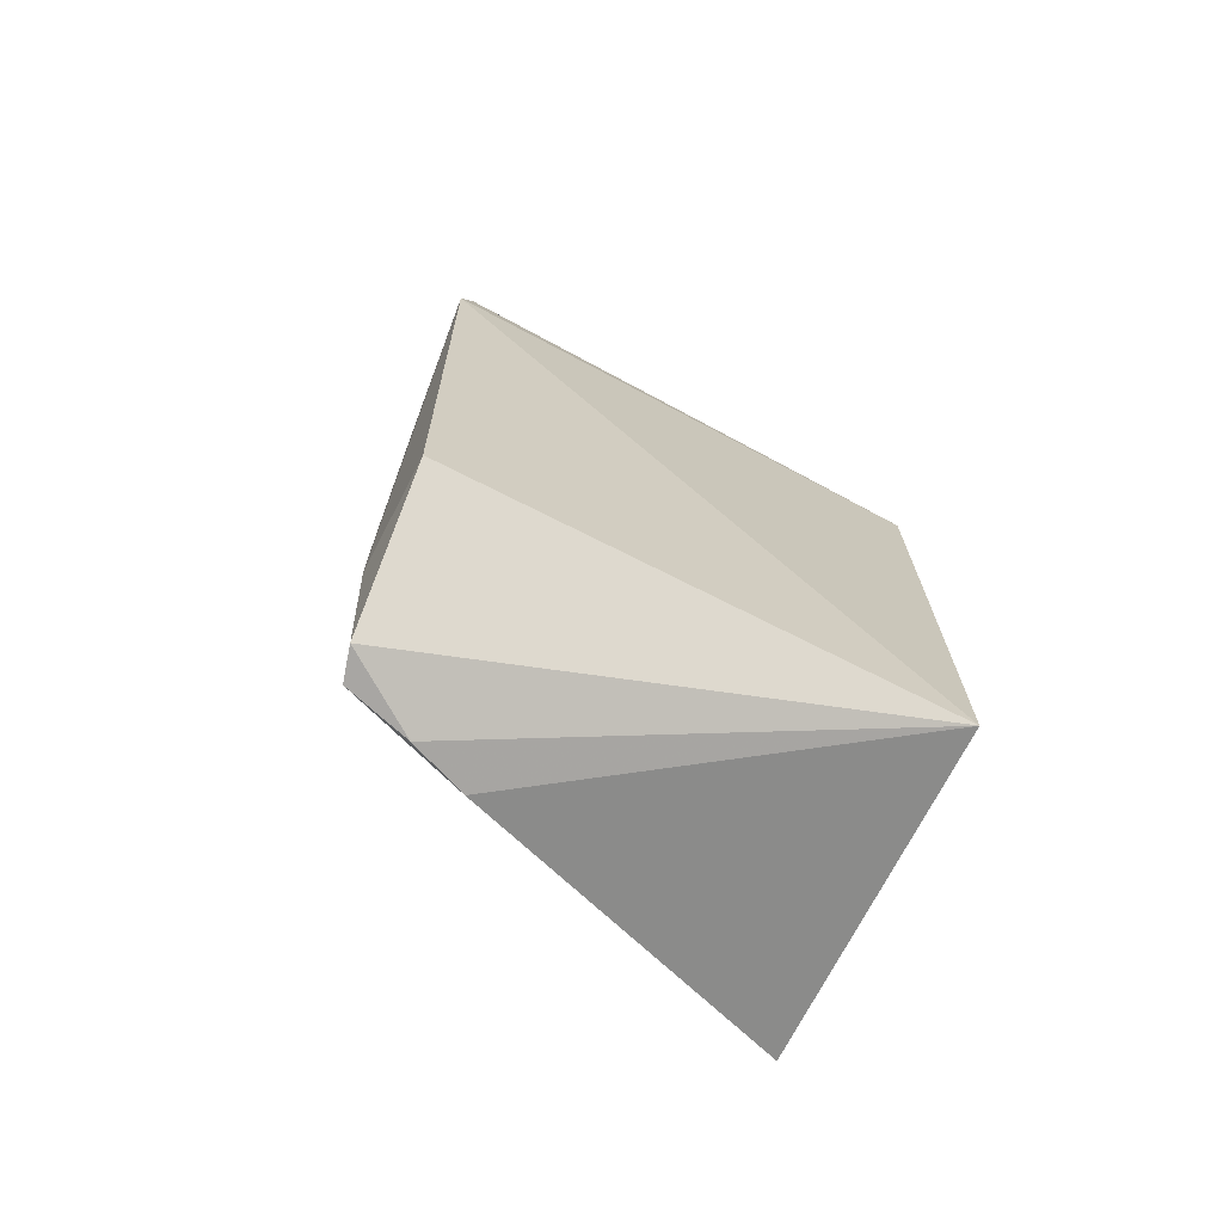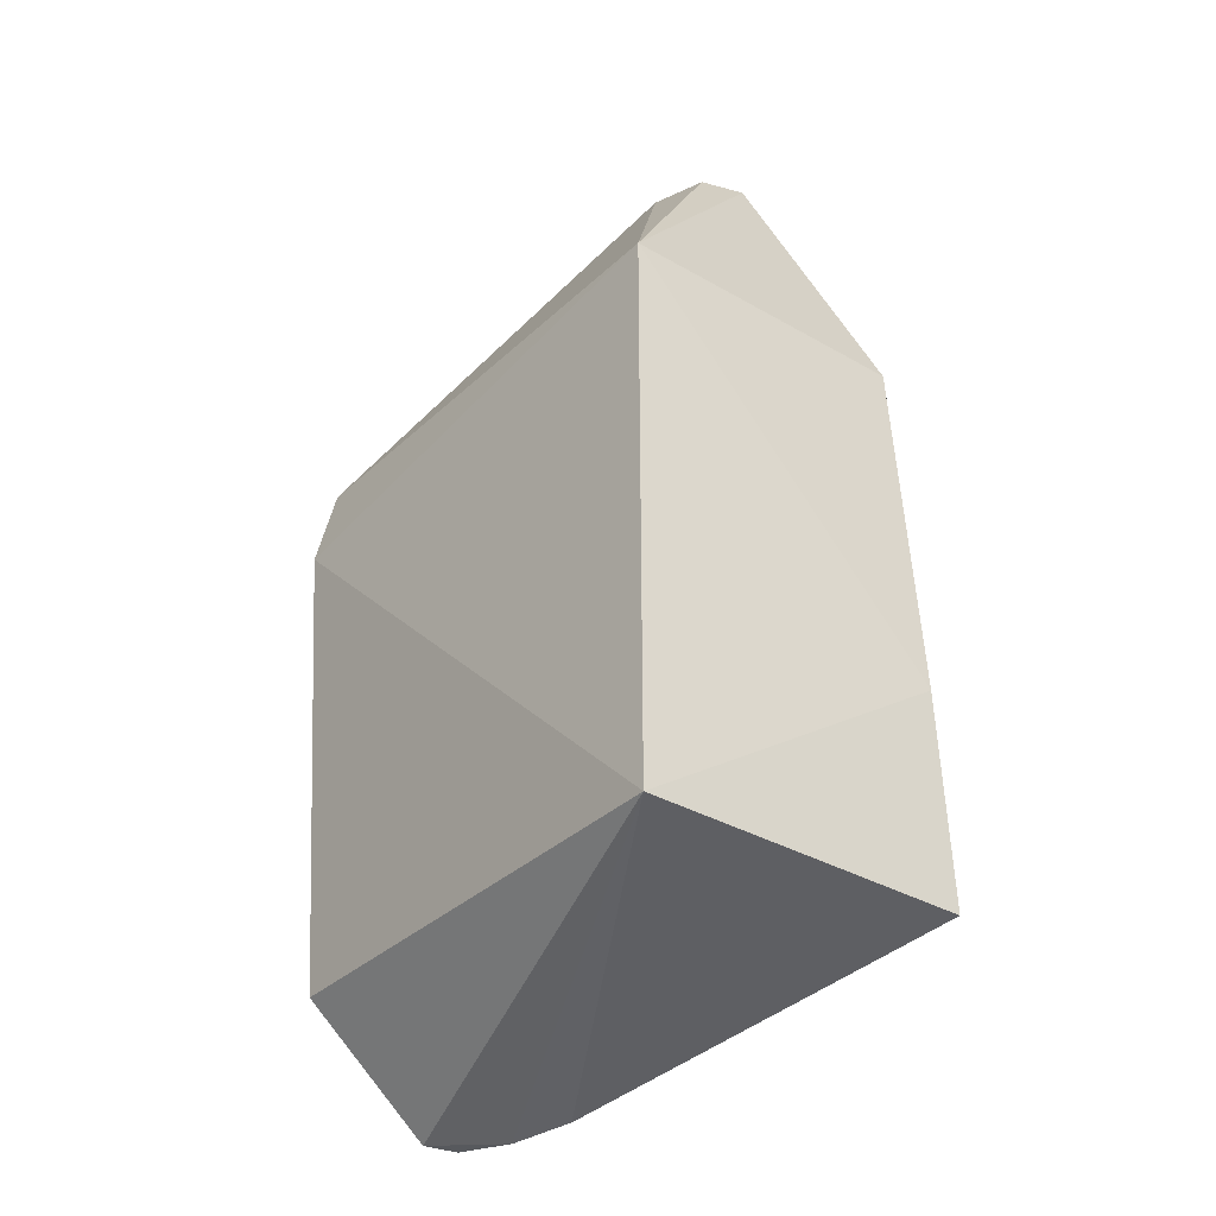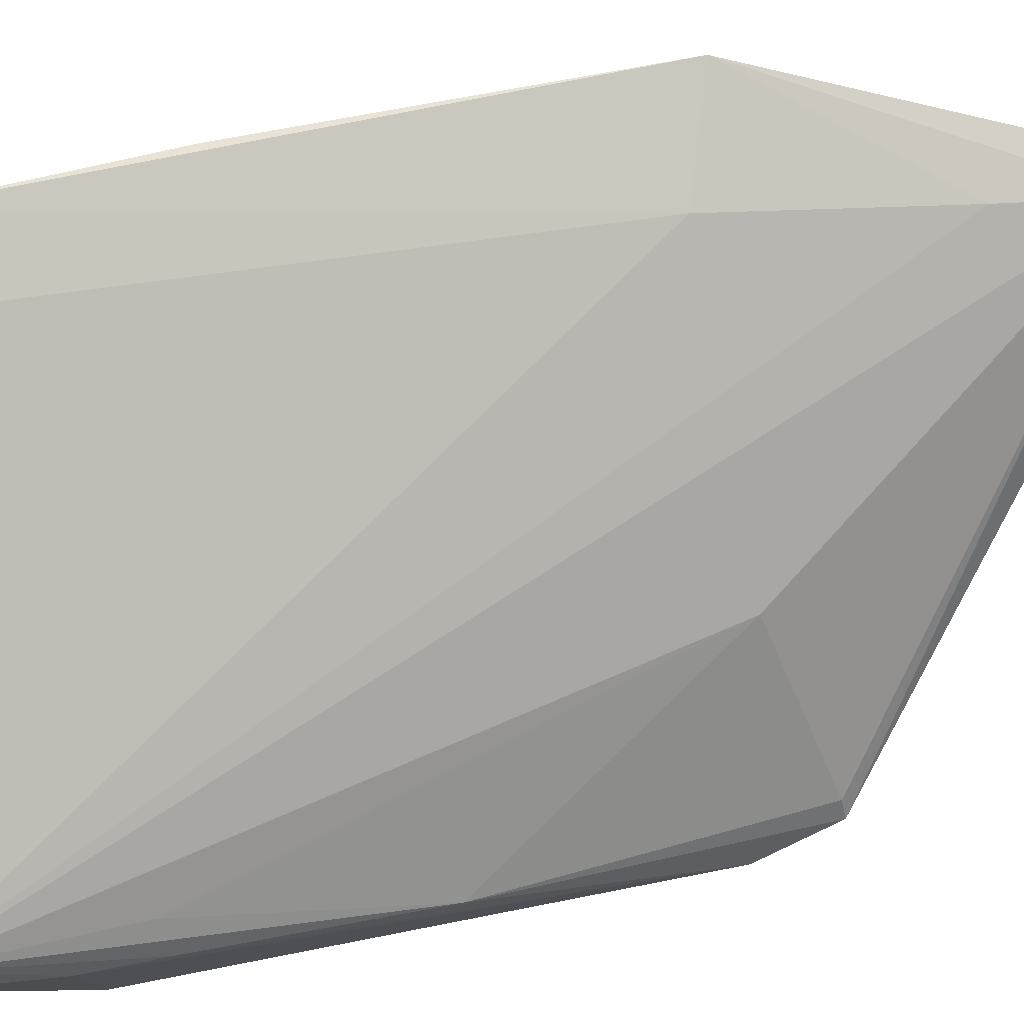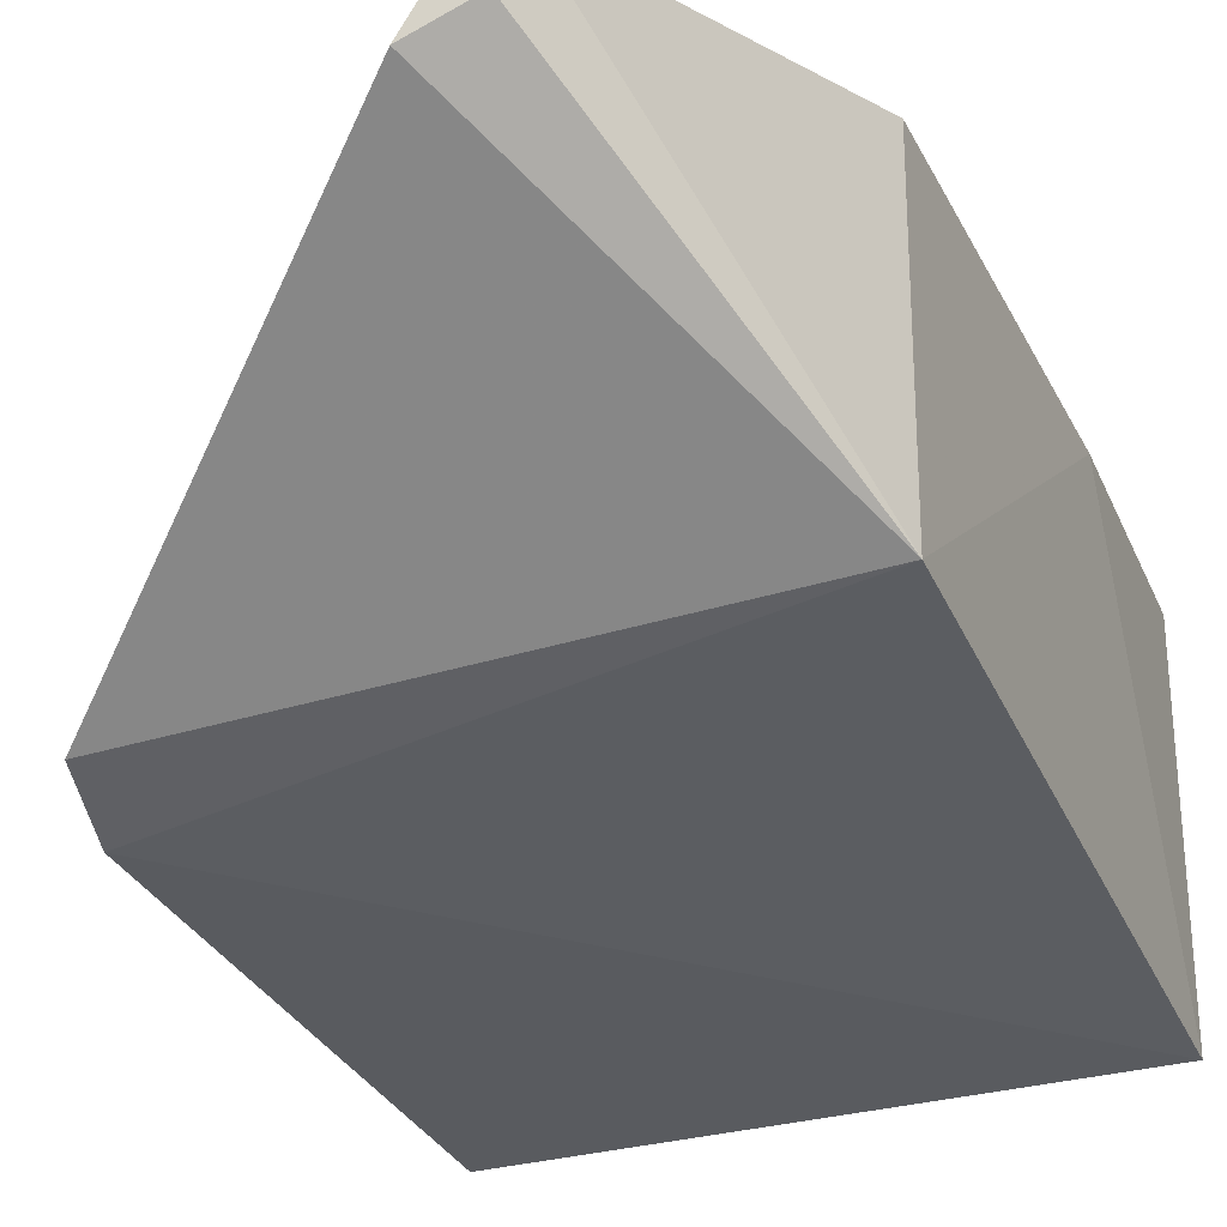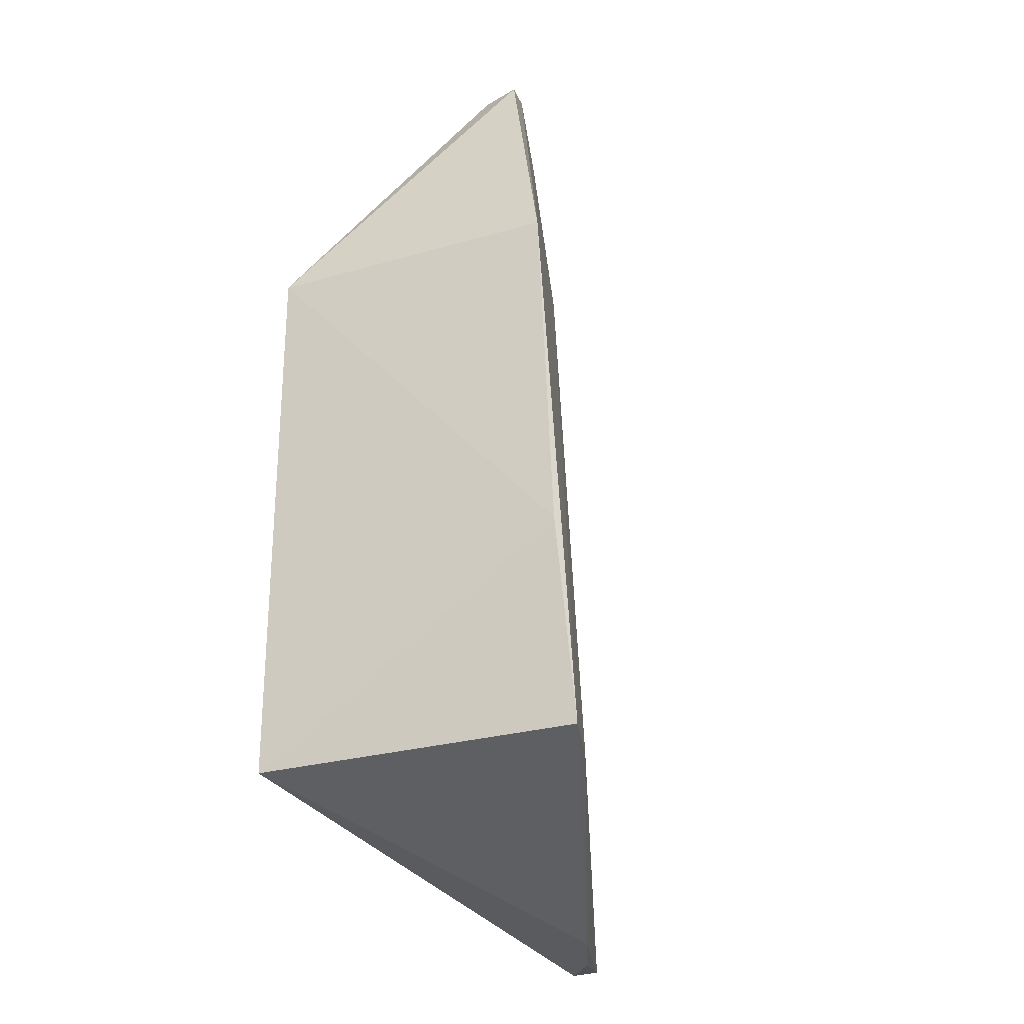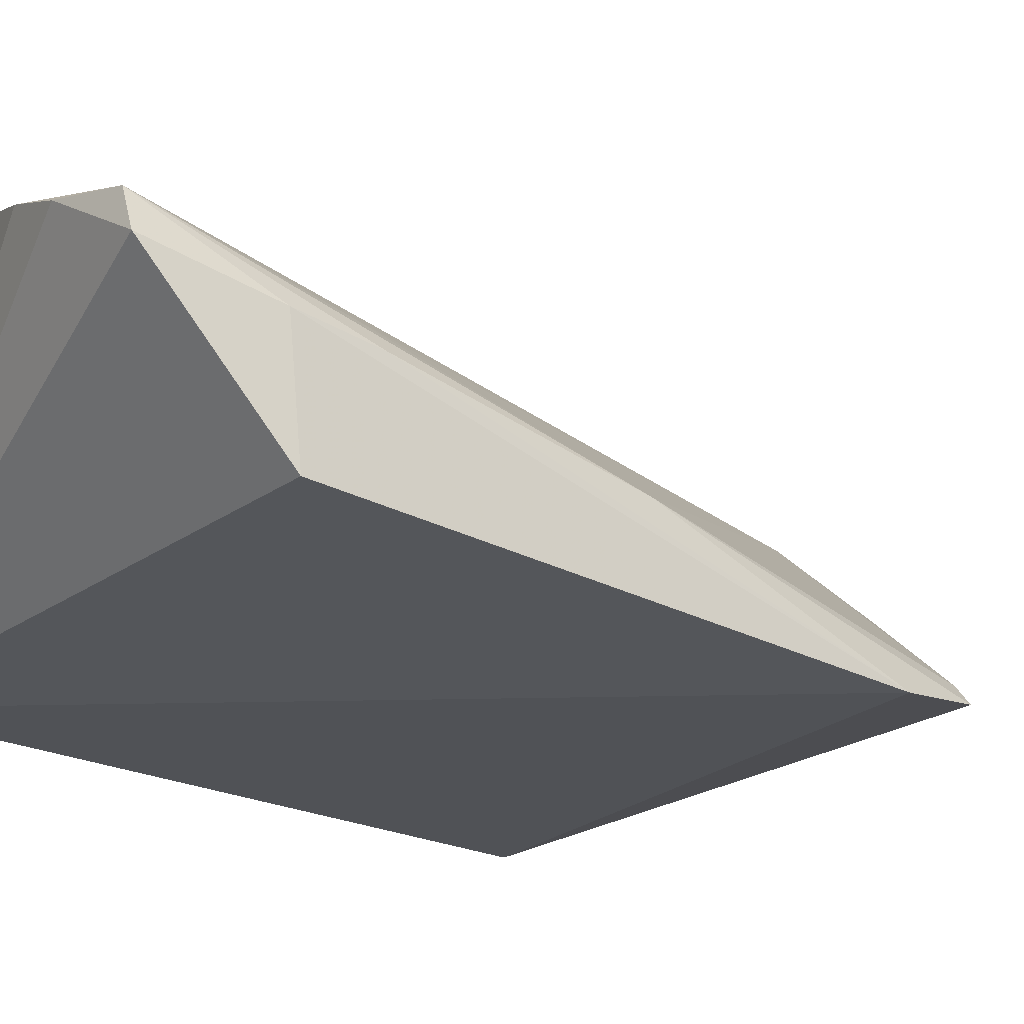
<metadata>
{"format":"obj","ext":"obj","renderer":"f3d","projection":"perspective","resolution":1024,"background":"white","views":[{"elev":-71.5,"azim":-28.0,"up":"+Z"},{"elev":-34.1,"azim":51.5,"up":"+Z"},{"elev":75.0,"azim":-103.1,"up":"+Y"},{"elev":-35.4,"azim":21.7,"up":"+Y"},{"elev":-26.9,"azim":113.9,"up":"+Z"},{"elev":-22.4,"azim":-129.8,"up":"+Y"}]}
</metadata>
<code>
v -0.07637 0.09242 0.2013
v -0.06208 0.06109 0.1629
v -0.06151 0.1077 0.08486
v -0.1269 0.08398 0.07033
v -0.1295 0.0607 0.1629
v -0.06208 0.06109 0.08507
v -0.07554 0.09928 0.1577
v -0.0616 0.1026 0.1627
v -0.08602 0.08413 0.2016
v -0.1108 0.08019 0.1571
v -0.06052 0.1052 0.114
v -0.1103 0.08905 0.07035
v -0.1297 0.06266 0.08621
v -0.1316 0.05903 0.1525
v -0.07066 0.105 0.08445
v -0.0812 0.0917 0.2021
v -0.07866 0.08672 0.2017
v -0.1304 0.07042 0.1228
v -0.1181 0.08589 0.06925
v -0.1282 0.07961 0.07055
v -0.07946 0.09447 0.1867
v -0.1279 0.06293 0.1627
v -0.1265 0.07971 0.09366
v -0.1296 0.07697 0.08474
v -0.1298 0.07588 0.09432
f 8 1 2
f 8 3 7
f 9 5 2
f 11 6 3
f 11 2 6
f 11 8 2
f 11 3 8
f 12 3 6
f 14 6 2
f 14 2 5
f 14 13 6
f 15 7 3
f 15 4 7
f 15 12 4
f 15 3 12
f 16 1 8
f 16 4 10
f 16 5 9
f 17 9 2
f 17 2 1
f 17 16 9
f 17 1 16
f 18 14 5
f 19 12 6
f 19 4 12
f 20 6 13
f 20 19 6
f 20 4 19
f 21 16 8
f 21 8 7
f 21 7 4
f 21 4 16
f 22 16 10
f 22 5 16
f 22 18 5
f 22 10 18
f 23 18 10
f 23 10 4
f 23 4 18
f 24 13 14
f 24 20 13
f 24 4 20
f 25 24 14
f 25 14 18
f 25 18 4
f 25 4 24

</code>
